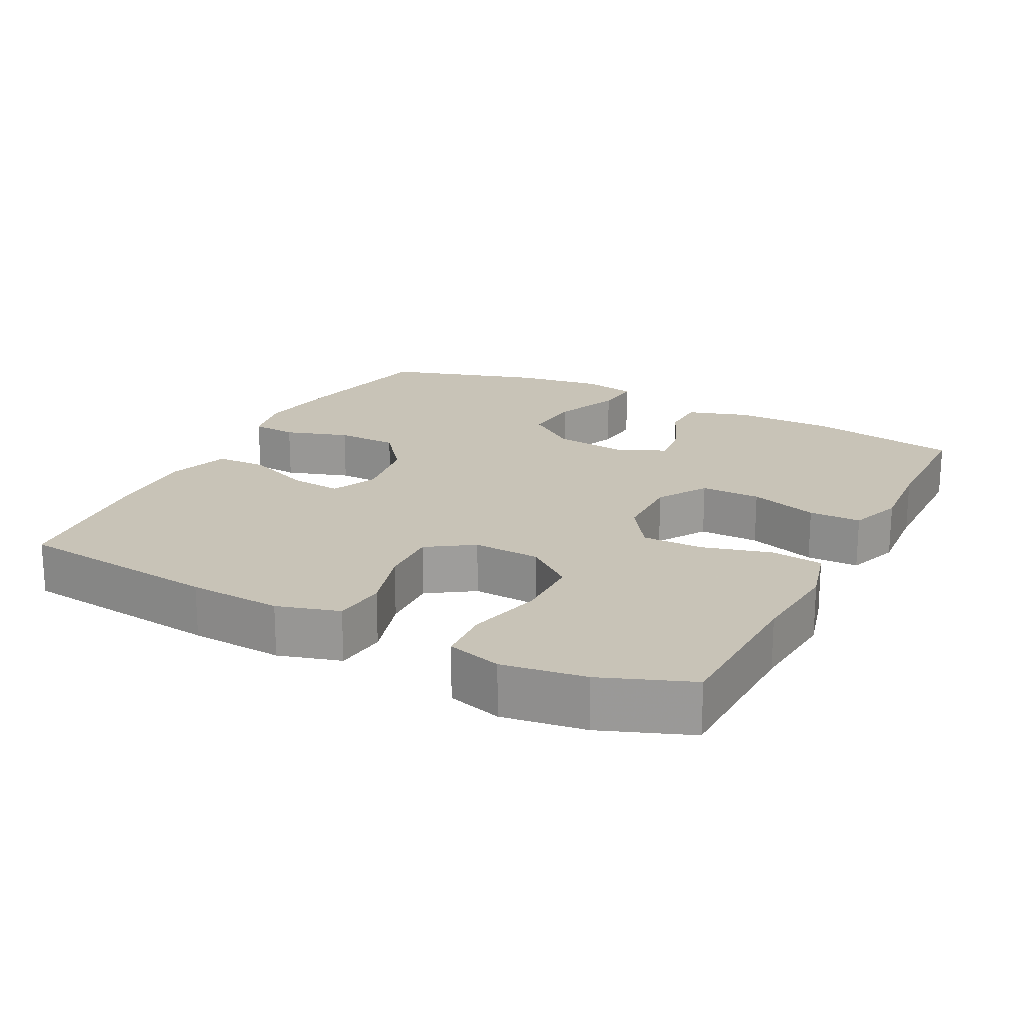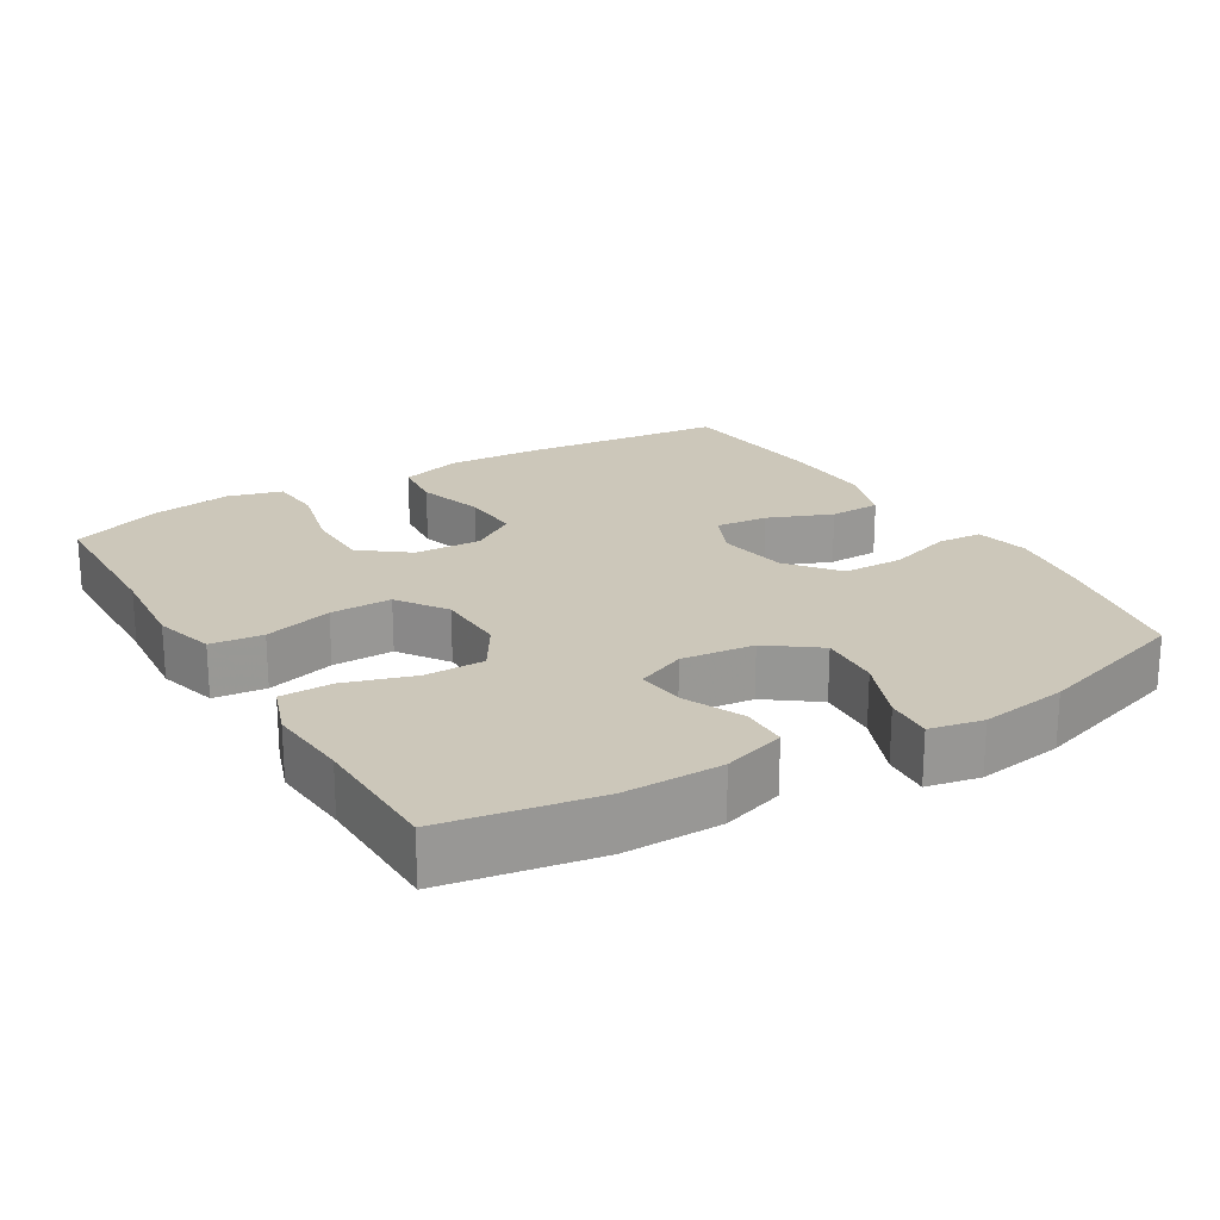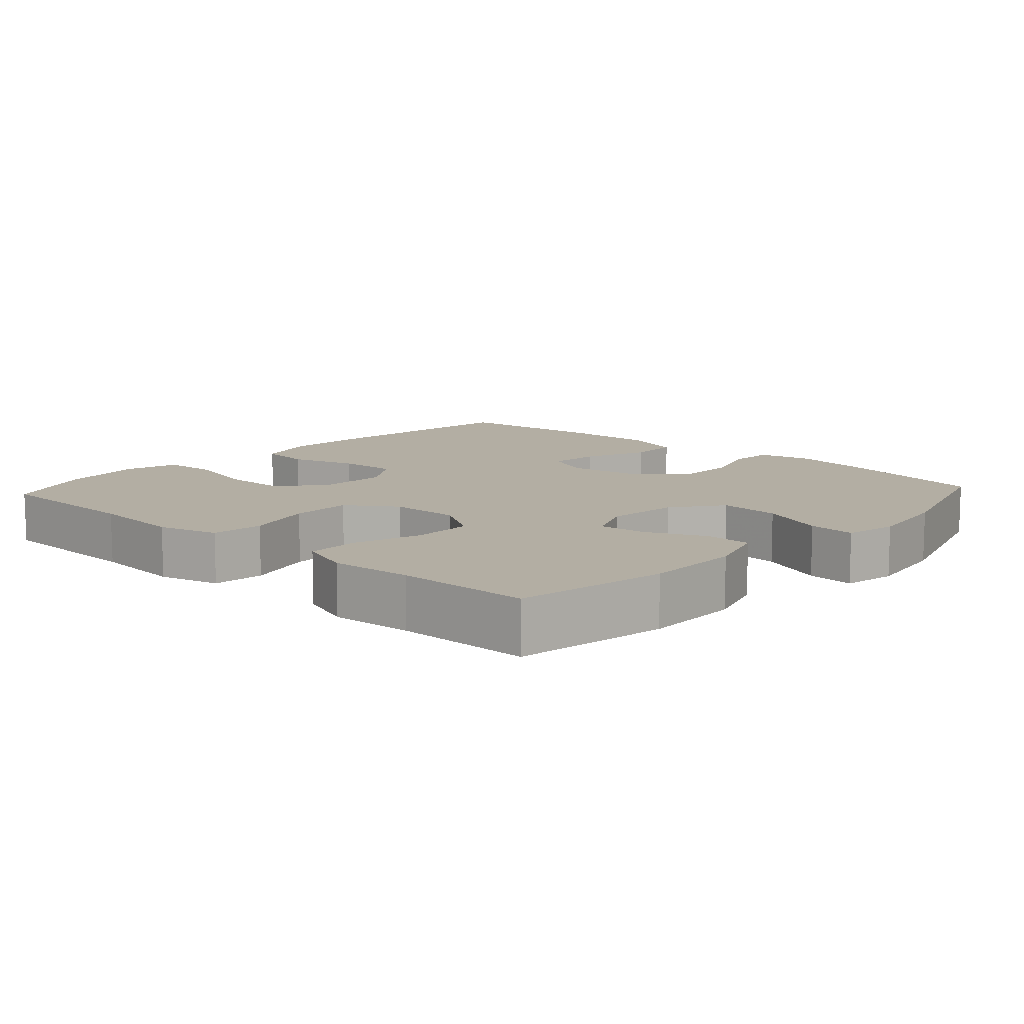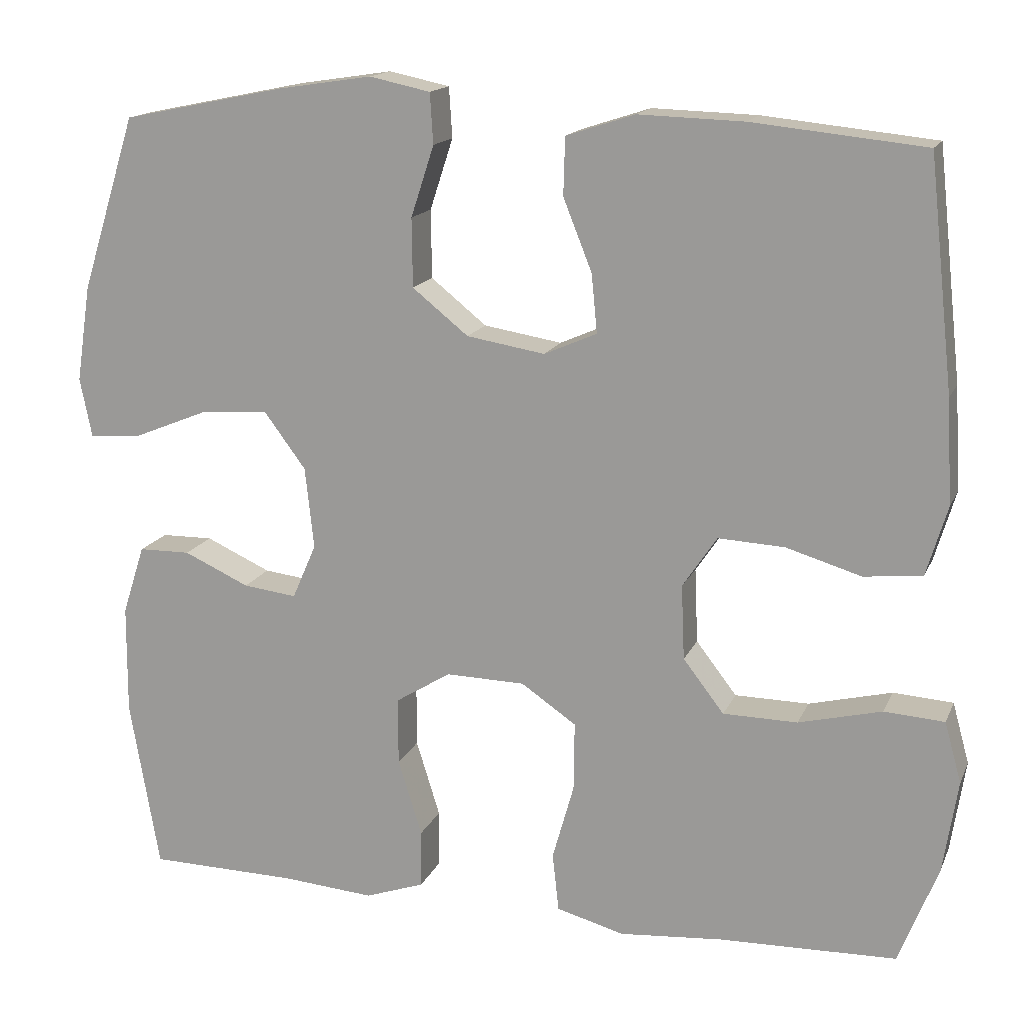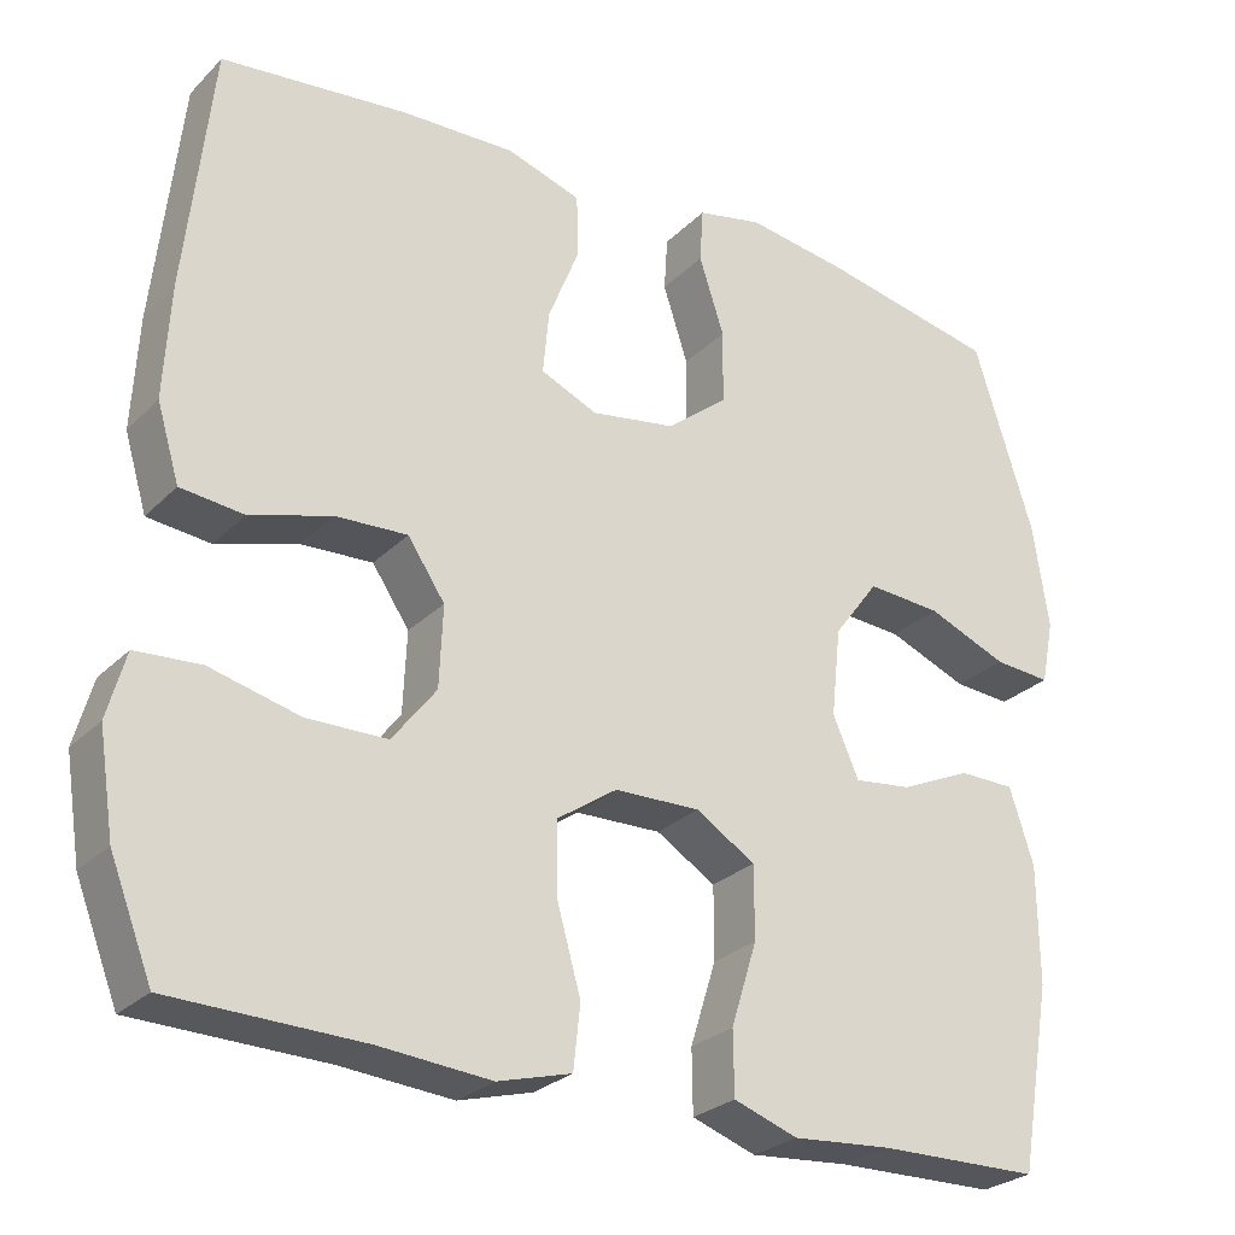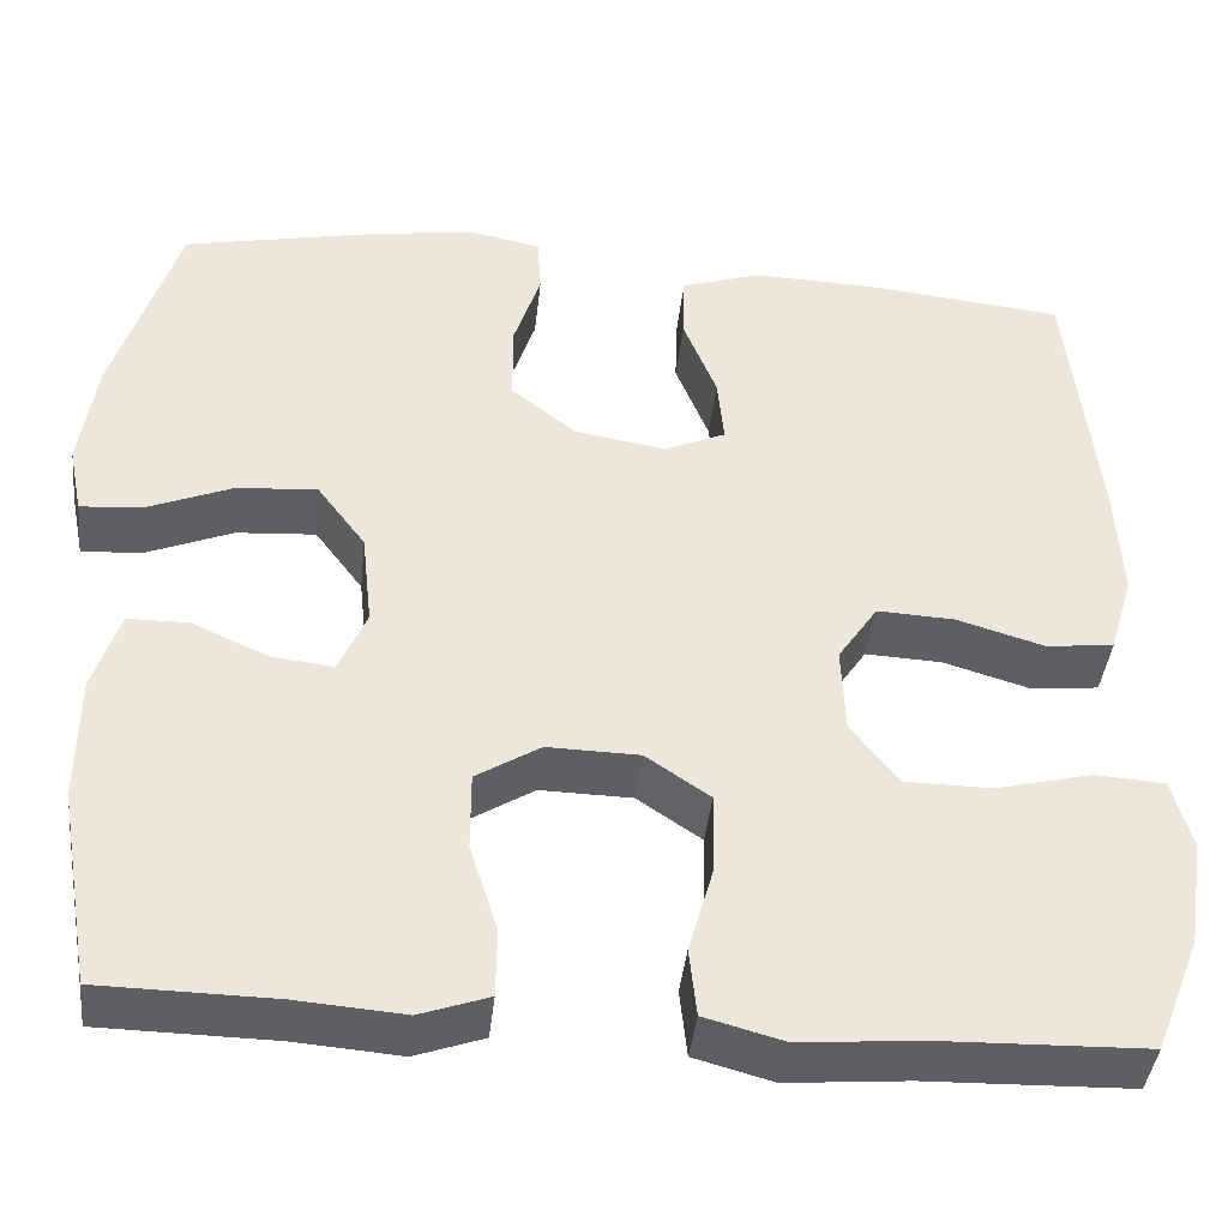
<metadata>
{"format":"obj","ext":"obj","renderer":"f3d","projection":"perspective","resolution":1024,"background":"white","views":[{"elev":19.8,"azim":117.5,"up":"+Y"},{"elev":21.3,"azim":-121.0,"up":"+Y"},{"elev":10.9,"azim":-137.6,"up":"+Y"},{"elev":15.6,"azim":17.7,"up":"+Z"},{"elev":-26.8,"azim":146.0,"up":"+Z"},{"elev":-41.1,"azim":-6.2,"up":"+Z"}]}
</metadata>
<code>
v 0.5 0.07 0.5
v 0.531 0.07 0.214
v 0.538 0.07 0.084
v 0.512 0.07 -0.003
v 0.439 0.07 -0.011
v 0.345 0.07 0.017
v 0.262 0.07 0.021
v 0.219 0.07 -0.043
v 0.223 0.07 -0.137
v 0.274 0.07 -0.203
v 0.367 0.07 -0.204
v 0.471 0.07 -0.178
v 0.546 0.07 -0.183
v 0.567 0.07 -0.259
v 0.549 0.07 -0.375
v 0.5 0.07 -0.5
v 0.279 0.07 -0.506
v 0.149 0.07 -0.517
v 0.064 0.07 -0.494
v 0.056 0.07 -0.421
v 0.083 0.07 -0.325
v 0.084 0.07 -0.239
v 0.015 0.07 -0.192
v -0.084 0.07 -0.19
v -0.153 0.07 -0.233
v -0.153 0.07 -0.317
v -0.123 0.07 -0.413
v -0.124 0.07 -0.486
v -0.198 0.07 -0.512
v -0.313 0.07 -0.503
v -0.5 0.07 -0.5
v -0.537 0.07 -0.286
v -0.536 0.07 -0.149
v -0.508 0.07 -0.062
v -0.443 0.07 -0.061
v -0.361 0.07 -0.098
v -0.294 0.07 -0.106
v -0.264 0.07 -0.037
v -0.275 0.07 0.065
v -0.327 0.07 0.135
v -0.413 0.07 0.129
v -0.506 0.07 0.091
v -0.572 0.07 0.086
v -0.587 0.07 0.16
v -0.569 0.07 0.281
v -0.5 0.07 0.5
v -0.296 0.07 0.542
v -0.178 0.07 0.56
v -0.102 0.07 0.544
v -0.098 0.07 0.481
v -0.127 0.07 0.392
v -0.126 0.07 0.306
v -0.056 0.07 0.25
v 0.042 0.07 0.234
v 0.108 0.07 0.263
v 0.101 0.07 0.336
v 0.065 0.07 0.426
v 0.067 0.07 0.498
v 0.153 0.07 0.526
v 0.285 0.07 0.522
v 0.5 0 0.5
v 0.531 0 0.214
v 0.538 0 0.084
v 0.512 0 -0.003
v 0.439 0 -0.011
v 0.345 0 0.017
v 0.262 0 0.021
v 0.219 0 -0.043
v 0.223 0 -0.137
v 0.274 0 -0.203
v 0.367 0 -0.204
v 0.471 0 -0.178
v 0.546 0 -0.183
v 0.567 0 -0.259
v 0.549 0 -0.375
v 0.5 0 -0.5
v 0.279 0 -0.506
v 0.149 0 -0.517
v 0.064 0 -0.494
v 0.056 0 -0.421
v 0.083 0 -0.325
v 0.084 0 -0.239
v 0.015 0 -0.192
v -0.084 0 -0.19
v -0.153 0 -0.233
v -0.153 0 -0.317
v -0.123 0 -0.413
v -0.124 0 -0.486
v -0.198 0 -0.512
v -0.313 0 -0.503
v -0.5 0 -0.5
v -0.537 0 -0.286
v -0.536 0 -0.149
v -0.508 0 -0.062
v -0.443 0 -0.061
v -0.361 0 -0.098
v -0.294 0 -0.106
v -0.264 0 -0.037
v -0.275 0 0.065
v -0.327 0 0.135
v -0.413 0 0.129
v -0.506 0 0.091
v -0.572 0 0.086
v -0.587 0 0.16
v -0.569 0 0.281
v -0.5 0 0.5
v -0.296 0 0.542
v -0.178 0 0.56
v -0.102 0 0.544
v -0.098 0 0.481
v -0.127 0 0.392
v -0.126 0 0.306
v -0.056 0 0.25
v 0.042 0 0.234
v 0.108 0 0.263
v 0.101 0 0.336
v 0.065 0 0.426
v 0.067 0 0.498
v 0.153 0 0.526
v 0.285 0 0.522
f 56 57 58 59
f 55 56 59 60
f 48 49 50 51
f 48 51 52
f 47 48 52
f 46 47 52
f 45 46 52 53
f 41 42 43 44
f 40 41 44 45
f 33 34 35 36
f 33 36 37
f 30 31 32 33
f 30 33 37
f 29 30 37 38
f 26 27 28 29
f 25 26 29 38
f 18 19 20 21
f 17 18 21 22
f 16 17 22
f 15 16 22 23
f 11 12 13 14
f 10 11 14 15
f 3 4 5 6
f 3 6 7
f 2 3 7
f 55 60 1 2
f 54 55 2 7
f 40 45 53 54
f 39 40 54 7
f 24 25 38 39
f 23 24 39 7
f 10 15 23
f 9 10 23
f 8 9 23
f 7 8 23
f 119 118 117 116
f 120 119 116 115
f 111 110 109 108
f 112 111 108
f 112 108 107
f 112 107 106
f 113 112 106 105
f 104 103 102 101
f 105 104 101 100
f 96 95 94 93
f 97 96 93
f 93 92 91 90
f 97 93 90
f 98 97 90 89
f 89 88 87 86
f 98 89 86 85
f 81 80 79 78
f 82 81 78 77
f 82 77 76
f 83 82 76 75
f 74 73 72 71
f 75 74 71 70
f 66 65 64 63
f 67 66 63
f 67 63 62
f 62 61 120 115
f 67 62 115 114
f 114 113 105 100
f 67 114 100 99
f 99 98 85 84
f 67 99 84 83
f 83 75 70
f 83 70 69
f 83 69 68
f 83 68 67
f 1 61 62 2
f 2 62 63 3
f 3 63 64 4
f 4 64 65 5
f 5 65 66 6
f 6 66 67 7
f 7 67 68 8
f 8 68 69 9
f 9 69 70 10
f 10 70 71 11
f 11 71 72 12
f 12 72 73 13
f 13 73 74 14
f 14 74 75 15
f 15 75 76 16
f 16 76 77 17
f 17 77 78 18
f 18 78 79 19
f 19 79 80 20
f 20 80 81 21
f 21 81 82 22
f 22 82 83 23
f 23 83 84 24
f 24 84 85 25
f 25 85 86 26
f 26 86 87 27
f 27 87 88 28
f 28 88 89 29
f 29 89 90 30
f 30 90 91 31
f 31 91 92 32
f 32 92 93 33
f 33 93 94 34
f 34 94 95 35
f 35 95 96 36
f 36 96 97 37
f 37 97 98 38
f 38 98 99 39
f 39 99 100 40
f 40 100 101 41
f 41 101 102 42
f 42 102 103 43
f 43 103 104 44
f 44 104 105 45
f 45 105 106 46
f 46 106 107 47
f 47 107 108 48
f 48 108 109 49
f 49 109 110 50
f 50 110 111 51
f 51 111 112 52
f 52 112 113 53
f 53 113 114 54
f 54 114 115 55
f 55 115 116 56
f 56 116 117 57
f 57 117 118 58
f 58 118 119 59
f 59 119 120 60
f 60 120 61 1

</code>
